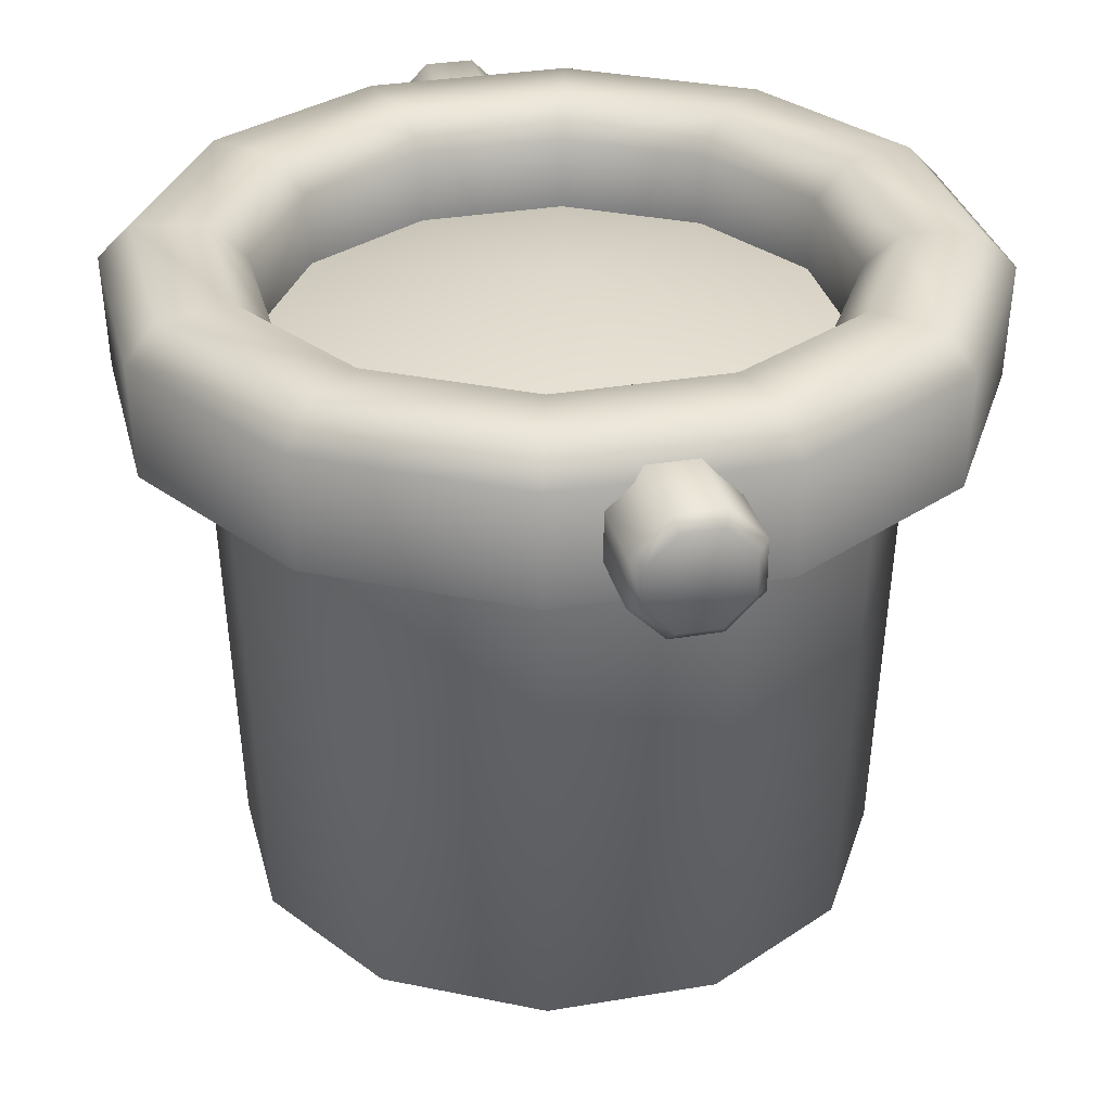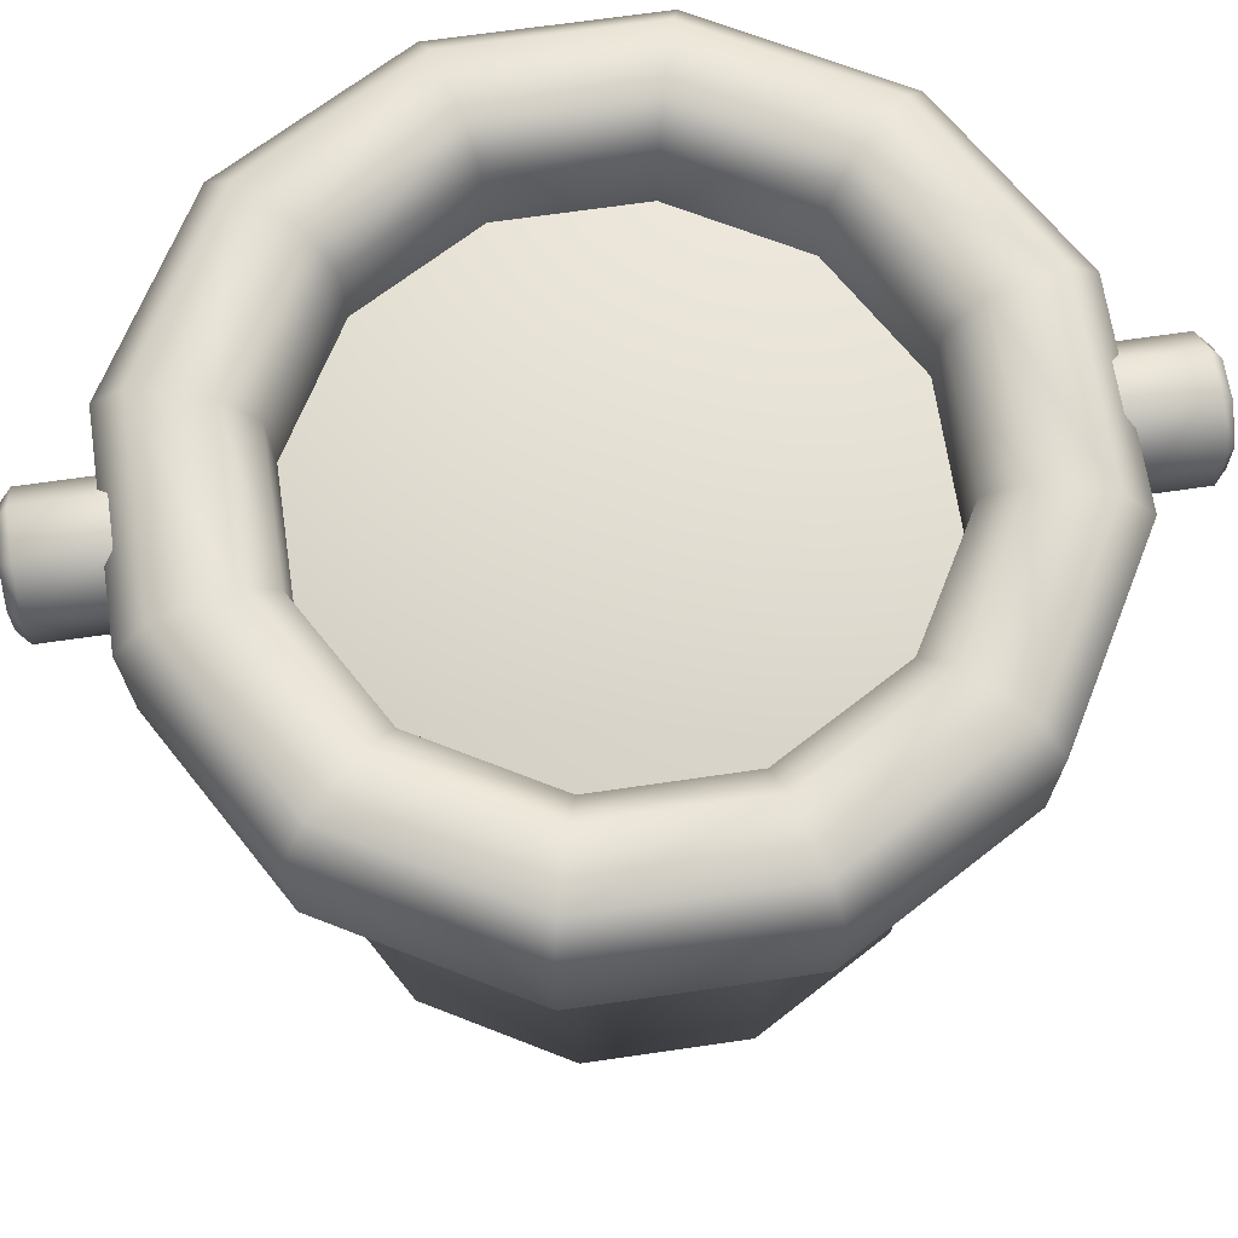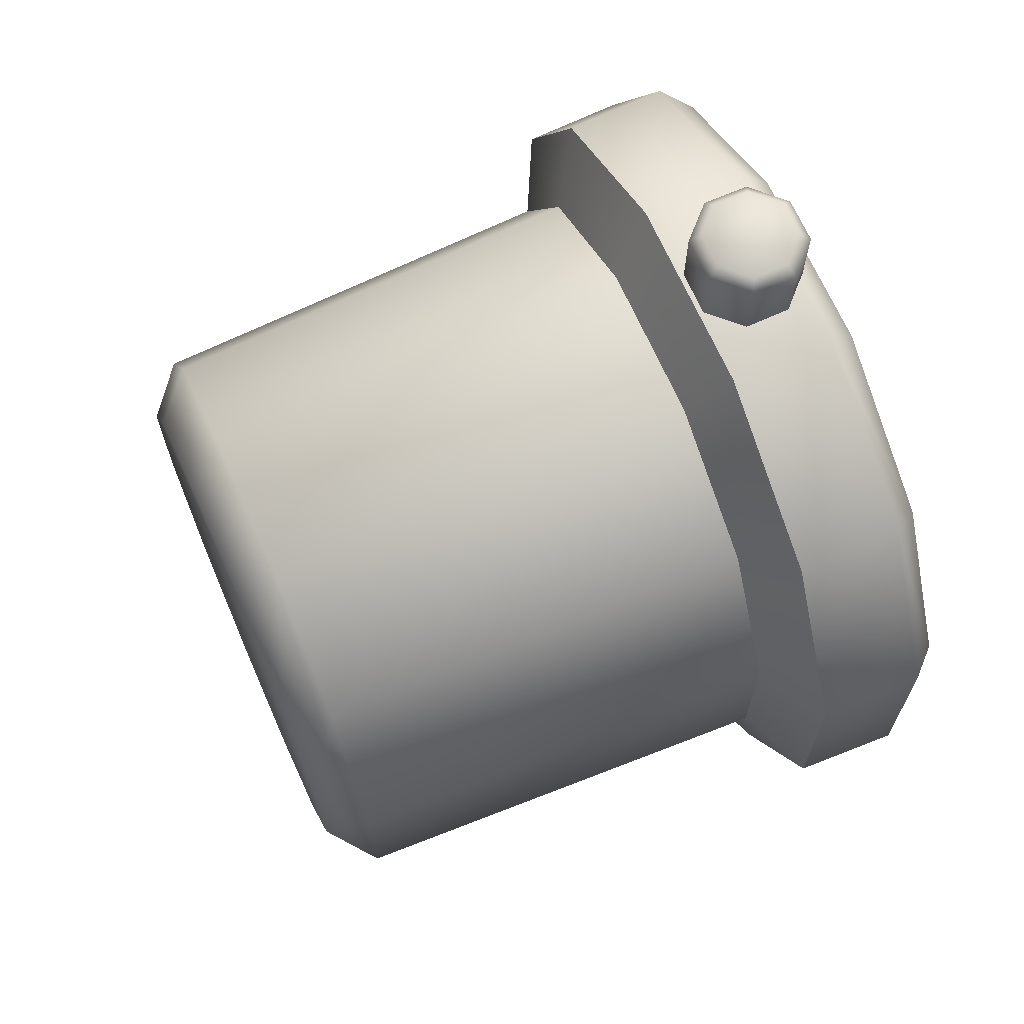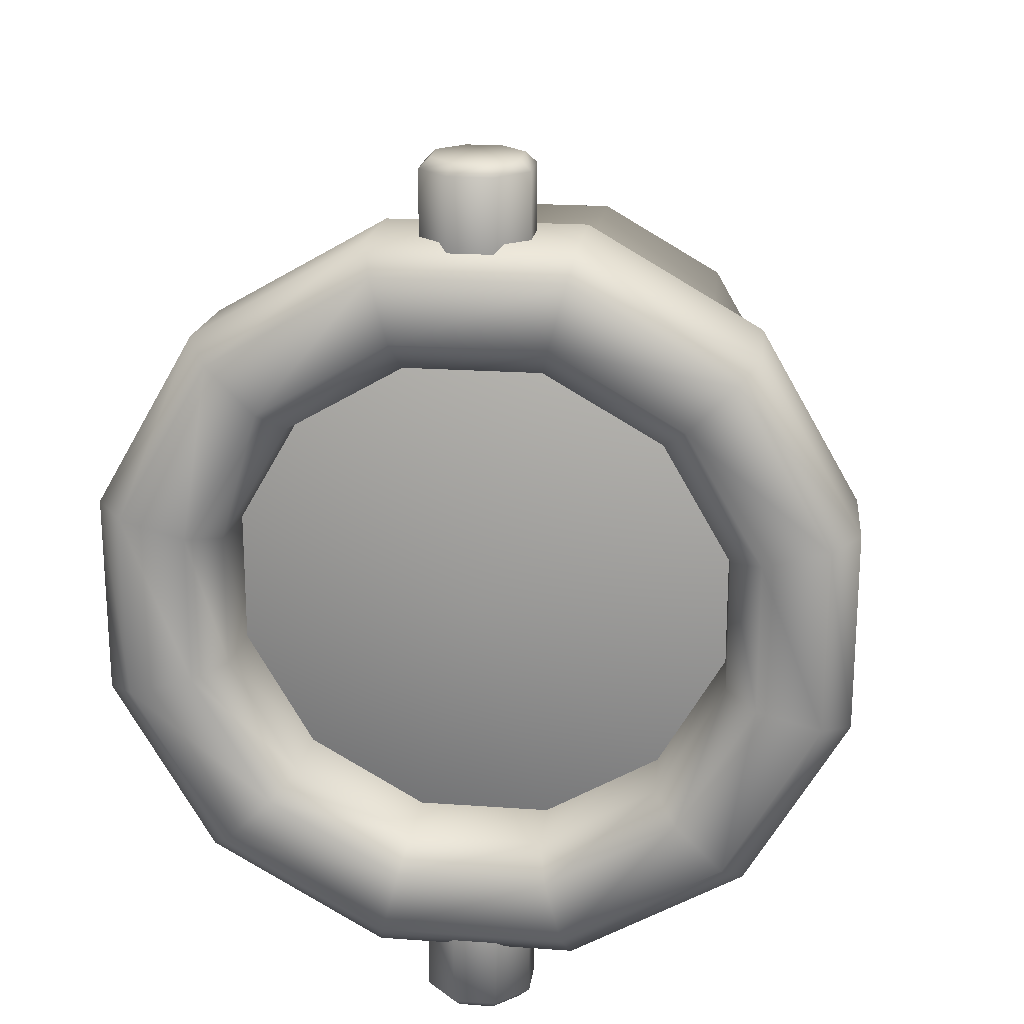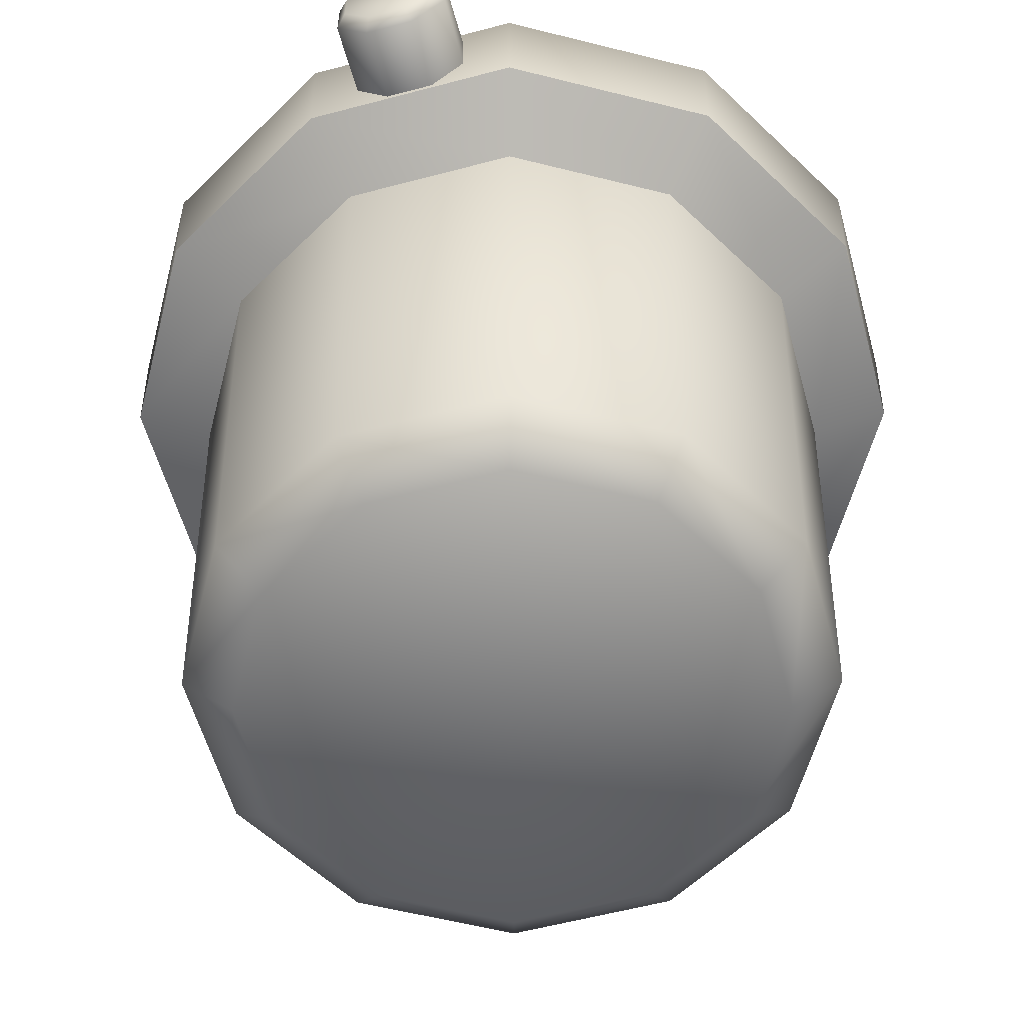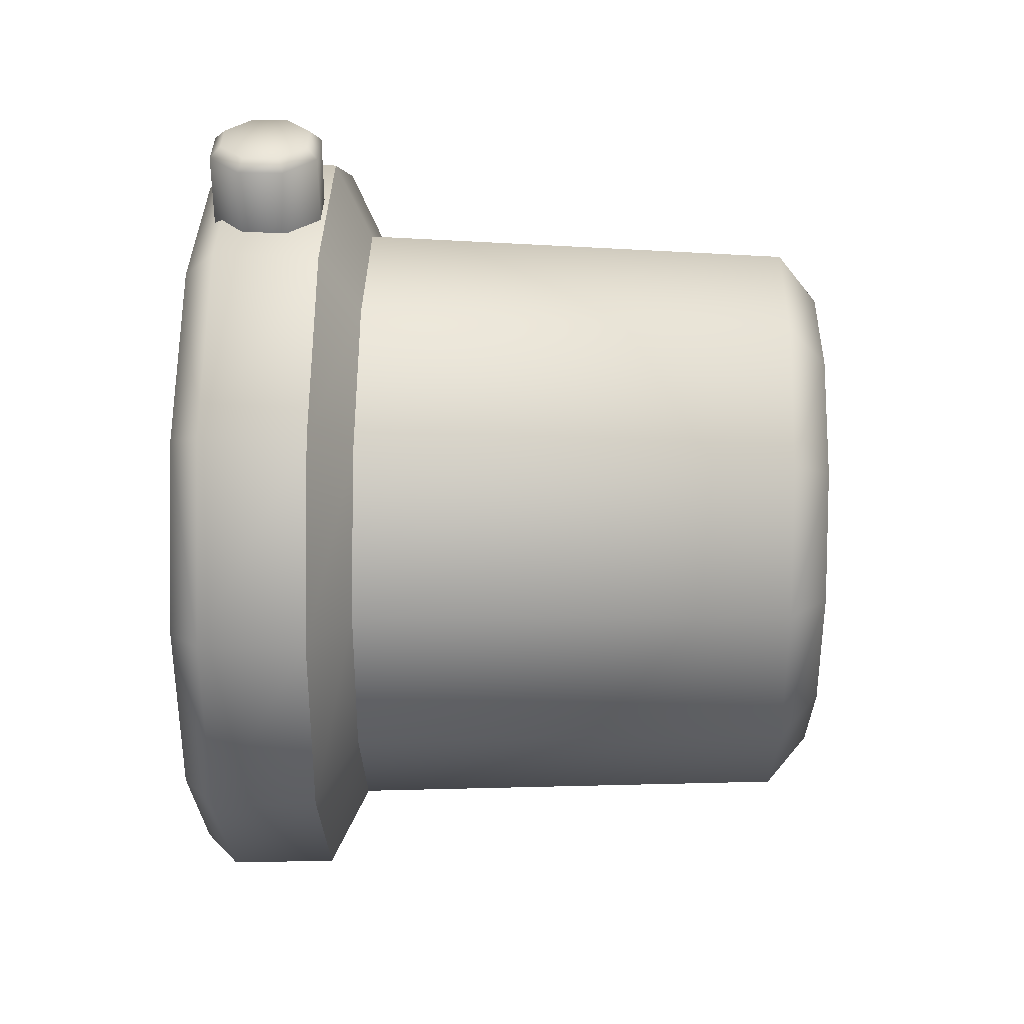
<metadata>
{"format":"obj","ext":"obj","renderer":"f3d","projection":"perspective","resolution":1024,"background":"white","views":[{"elev":31.5,"azim":-13.6,"up":"+Y"},{"elev":66.6,"azim":-98.4,"up":"+Y"},{"elev":67.8,"azim":66.3,"up":"+Z"},{"elev":20.4,"azim":-172.5,"up":"+Z"},{"elev":-57.7,"azim":15.4,"up":"+Y"},{"elev":35.0,"azim":-88.6,"up":"+Z"}]}
</metadata>
<code>
o bucket_A
v -0 0.000561 -0
v 0.2039 0.4404 -0.2039
v 0.2786 0.4404 -0.07465
v 0.2786 0.4404 0.07465
v 0.2039 0.4404 0.2039
v 0.07465 0.4404 0.2786
v -0.07465 0.4404 0.2786
v -0.2039 0.4404 0.2039
v -0.2786 0.4404 0.07465
v -0.2786 0.4404 -0.07465
v -0.2039 0.4404 -0.2039
v -0.07465 0.4404 -0.2786
v 0.07465 0.4404 -0.2786
v 0.2633 0.03723 -0.07056
v 0.2633 0.03723 0.07056
v 0.1928 0.03723 0.1928
v 0.07056 0.03723 0.2633
v -0.07056 0.03723 0.2633
v -0.1928 0.03723 0.1928
v -0.2633 0.03723 0.07056
v -0.2633 0.03723 -0.07056
v -0.1928 0.03723 -0.1928
v -0.07056 0.03723 -0.2633
v 0.07056 0.03723 -0.2633
v 0.1928 0.03723 -0.1928
v 0.2538 0.4754 -0.2538
v 0.3467 0.4754 -0.09291
v 0.3467 0.4754 0.09291
v 0.2538 0.4754 0.2538
v 0.09291 0.4754 0.3467
v -0.09291 0.4754 0.3467
v -0.2538 0.4754 0.2538
v -0.3467 0.4754 0.09291
v -0.3467 0.4754 -0.09291
v -0.2538 0.4754 -0.2538
v -0.09291 0.4754 -0.3467
v 0.09291 0.4754 -0.3467
v -0 0.5604 0
v 0.1611 0.000562 -0.1611
v 0.2201 0.000562 -0.05898
v 0.2201 0.000561 0.05898
v 0.1611 0.000561 0.1611
v 0.05898 0.000561 0.2201
v -0.05898 0.000561 0.2201
v -0.1611 0.000561 0.1611
v -0.2201 0.000561 0.05898
v -0.2201 0.000562 -0.05898
v -0.1611 0.000562 -0.1611
v -0.05898 0.000562 -0.2201
v 0.05898 0.000562 -0.2201
v 0.2312 0.5104 -0.06194
v 0.1692 0.5104 -0.1692
v 0.2312 0.5104 0.06194
v 0.1692 0.5104 0.1692
v 0.06194 0.5104 0.2312
v -0.06194 0.5104 0.2312
v -0.1692 0.5104 0.1692
v -0.2312 0.5104 0.06194
v -0.2312 0.5104 -0.06194
v -0.1692 0.5104 -0.1692
v -0.06194 0.5104 -0.2312
v 0.06194 0.5104 -0.2312
v 0.1928 0.6001 -0.1928
v 0.1716 0.5722 -0.1716
v 0.2345 0.5722 -0.06282
v 0.2634 0.6001 -0.07058
v 0.2345 0.5722 0.06282
v 0.2634 0.6001 0.07058
v 0.1716 0.5722 0.1716
v 0.1928 0.6001 0.1928
v 0.06282 0.5722 0.2345
v 0.07058 0.6001 0.2634
v -0.06282 0.5722 0.2345
v -0.07058 0.6001 0.2634
v -0.1716 0.5722 0.1716
v -0.1928 0.6001 0.1928
v -0.2345 0.5722 0.06282
v -0.2634 0.6001 0.07058
v -0.2345 0.5722 -0.06282
v -0.2634 0.6001 -0.07058
v -0.1716 0.5722 -0.1716
v -0.1928 0.6001 -0.1928
v -0.06282 0.5722 -0.2345
v -0.07058 0.6001 -0.2634
v 0.06282 0.5722 -0.2345
v 0.07058 0.6001 -0.2634
v 0.3236 0.5999 -0.0867
v 0.35 0.5718 -0.09378
v 0.2562 0.5718 -0.2562
v 0.2369 0.5999 -0.2369
v 0.3236 0.5999 0.0867
v 0.35 0.5718 0.09378
v 0.2369 0.5999 0.2369
v 0.2562 0.5718 0.2562
v 0.0867 0.5999 0.3236
v 0.09378 0.5718 0.35
v -0.0867 0.5999 0.3236
v -0.09378 0.5718 0.35
v -0.2369 0.5999 0.2369
v -0.2562 0.5718 0.2562
v -0.3236 0.5999 0.0867
v -0.35 0.5718 0.09378
v -0.3236 0.5999 -0.0867
v -0.35 0.5718 -0.09378
v -0.2369 0.5999 -0.2369
v -0.2562 0.5718 -0.2562
v -0.0867 0.5999 -0.3236
v -0.09378 0.5718 -0.35
v 0.0867 0.5999 -0.3236
v 0.09378 0.5718 -0.35
v 0.02071 0.58 0.34
v -0 0.53 0.42
v 0.05 0.5507 0.34
v 0.05 0.5093 0.34
v 0.02071 0.48 0.34
v -0.02071 0.48 0.34
v -0.05 0.5093 0.34
v -0.05 0.5507 0.34
v -0.02071 0.58 0.34
v 0.04 0.5466 0.42
v 0.05 0.5507 0.41
v 0.02071 0.58 0.41
v 0.01657 0.57 0.42
v 0.04 0.5134 0.42
v 0.05 0.5093 0.41
v 0.01657 0.49 0.42
v 0.02071 0.48 0.41
v -0.01657 0.49 0.42
v -0.02071 0.48 0.41
v -0.04 0.5134 0.42
v -0.05 0.5093 0.41
v -0.04 0.5466 0.42
v -0.05 0.5507 0.41
v -0.01657 0.57 0.42
v -0.02071 0.58 0.41
v -0.02071 0.58 -0.34
v 0 0.53 -0.42
v -0.05 0.5507 -0.34
v -0.05 0.5093 -0.34
v -0.02071 0.48 -0.34
v 0.02071 0.48 -0.34
v 0.05 0.5093 -0.34
v 0.05 0.5507 -0.34
v 0.02071 0.58 -0.34
v -0.04 0.5466 -0.42
v -0.05 0.5507 -0.41
v -0.02071 0.58 -0.41
v -0.01657 0.57 -0.42
v -0.04 0.5134 -0.42
v -0.05 0.5093 -0.41
v -0.01657 0.49 -0.42
v -0.02071 0.48 -0.41
v 0.01657 0.49 -0.42
v 0.02071 0.48 -0.41
v 0.04 0.5134 -0.42
v 0.05 0.5093 -0.41
v 0.04 0.5466 -0.42
v 0.05 0.5507 -0.41
v 0.01657 0.57 -0.42
v 0.02071 0.58 -0.41
f 28 92 94 29
f 29 94 96 30
f 31 98 100 32
f 32 100 102 33
f 33 102 104 34
f 34 104 106 35
f 35 106 108 36
f 36 108 110 37
f 27 88 92 28
f 30 96 98 31
f 24 13 2 25
f 23 12 13 24
f 22 11 12 23
f 21 10 11 22
f 20 9 10 21
f 19 8 9 20
f 18 7 8 19
f 17 6 7 18
f 16 5 6 17
f 15 4 5 16
f 14 3 4 15
f 25 2 3 14
f 39 25 14 40
f 40 14 15 41
f 41 15 16 42
f 42 16 17 43
f 43 17 18 44
f 44 18 19 45
f 45 19 20 46
f 46 20 21 47
f 47 21 22 48
f 48 22 23 49
f 49 23 24 50
f 50 24 25 39
f 13 37 26 2
f 12 36 37 13
f 11 35 36 12
f 10 34 35 11
f 9 33 34 10
f 8 32 33 9
f 7 31 32 8
f 6 30 31 7
f 5 29 30 6
f 4 28 29 5
f 3 27 28 4
f 2 26 27 3
f 37 110 89 26
f 91 87 66 68
f 93 91 68 70
f 95 93 70 72
f 97 95 72 74
f 99 97 74 76
f 101 99 76 78
f 103 101 78 80
f 105 103 80 82
f 107 105 82 84
f 109 107 84 86
f 26 89 88 27
f 64 85 62 52
f 1 39 40
f 1 40 41
f 1 41 42
f 1 42 43
f 1 43 44
f 1 44 45
f 1 45 46
f 1 46 47
f 1 47 48
f 1 48 49
f 1 49 50
f 1 50 39
f 38 51 52
f 38 53 51
f 38 54 53
f 38 55 54
f 38 56 55
f 38 57 56
f 38 58 57
f 38 59 58
f 38 60 59
f 38 61 60
f 38 62 61
f 38 52 62
f 67 65 51 53
f 69 67 53 54
f 71 69 54 55
f 73 71 55 56
f 75 73 56 57
f 77 75 57 58
f 79 77 58 59
f 81 79 59 60
f 83 81 60 61
f 85 83 61 62
f 87 90 63 66
f 90 109 86 63
f 88 89 90 87
f 92 88 87 91
f 94 92 91 93
f 96 94 93 95
f 98 96 95 97
f 100 98 97 99
f 102 100 99 101
f 104 102 101 103
f 106 104 103 105
f 108 106 105 107
f 110 108 107 109
f 89 110 109 90
f 64 65 66 63
f 65 67 68 66
f 67 69 70 68
f 69 71 72 70
f 71 73 74 72
f 73 75 76 74
f 75 77 78 76
f 77 79 80 78
f 79 81 82 80
f 81 83 84 82
f 83 85 86 84
f 85 64 63 86
f 65 64 52 51
f 113 121 125 114
f 112 124 120
f 112 126 124
f 112 128 126
f 112 130 128
f 112 132 130
f 112 134 132
f 112 123 134
f 111 122 121 113
f 119 135 122 111
f 115 127 129 116
f 116 129 131 117
f 117 131 133 118
f 118 133 135 119
f 114 125 127 115
f 121 122 123 120
f 125 121 120 124
f 127 125 124 126
f 129 127 126 128
f 131 129 128 130
f 133 131 130 132
f 135 133 132 134
f 122 135 134 123
f 112 120 123
f 138 146 150 139
f 137 149 145
f 137 151 149
f 137 153 151
f 137 155 153
f 137 157 155
f 137 159 157
f 137 148 159
f 136 147 146 138
f 144 160 147 136
f 140 152 154 141
f 141 154 156 142
f 142 156 158 143
f 143 158 160 144
f 139 150 152 140
f 146 147 148 145
f 150 146 145 149
f 152 150 149 151
f 154 152 151 153
f 156 154 153 155
f 158 156 155 157
f 160 158 157 159
f 147 160 159 148
f 137 145 148

</code>
